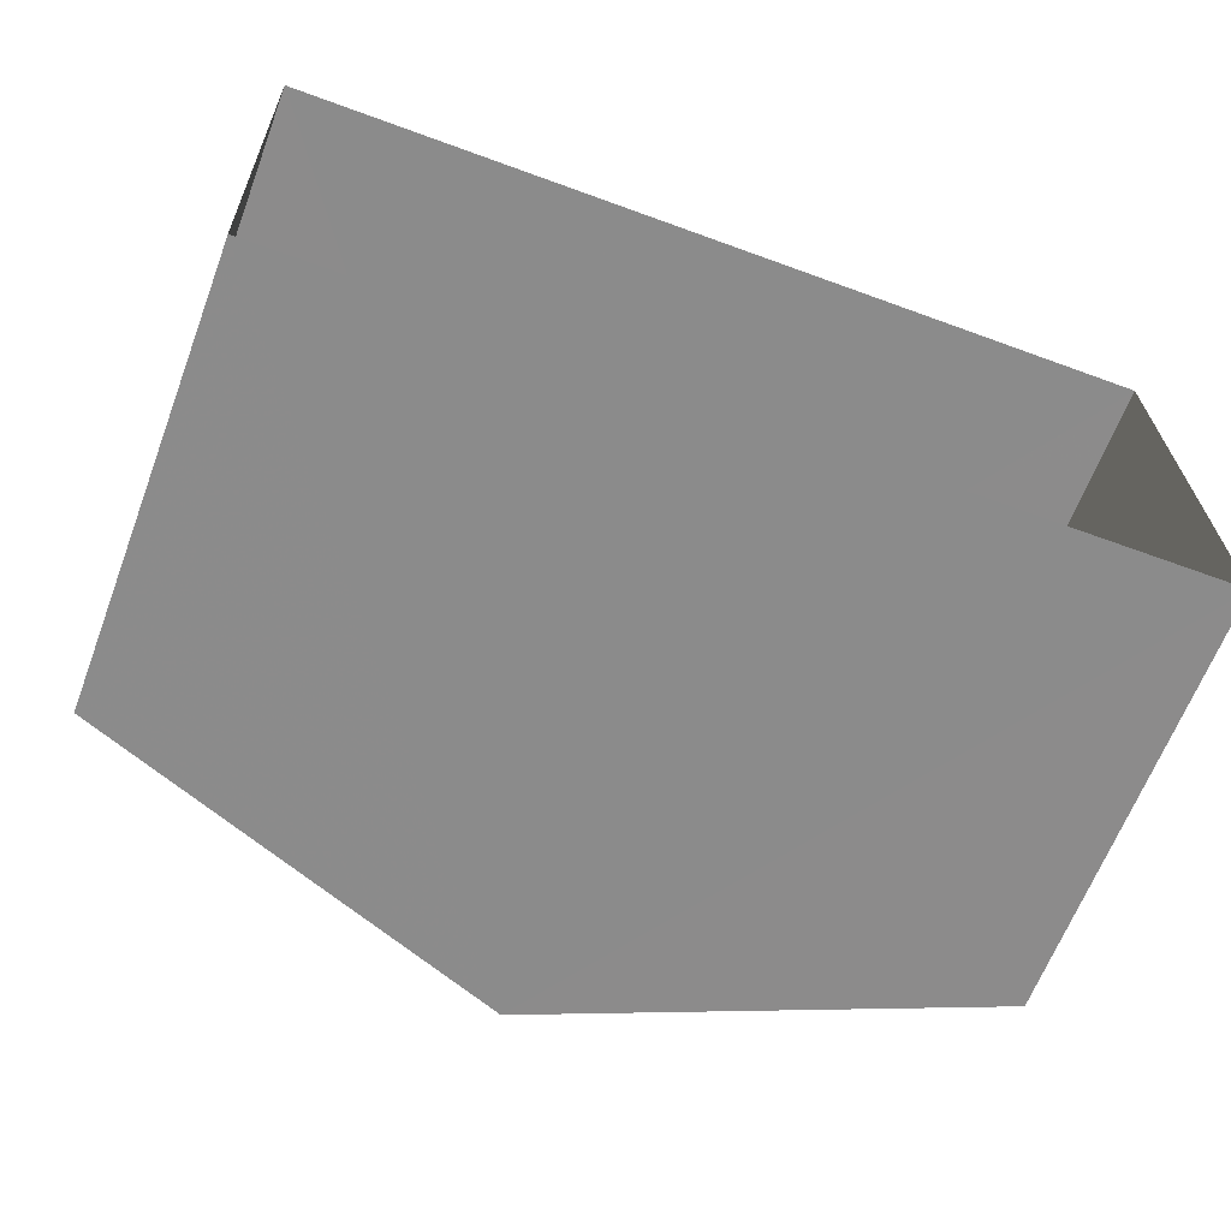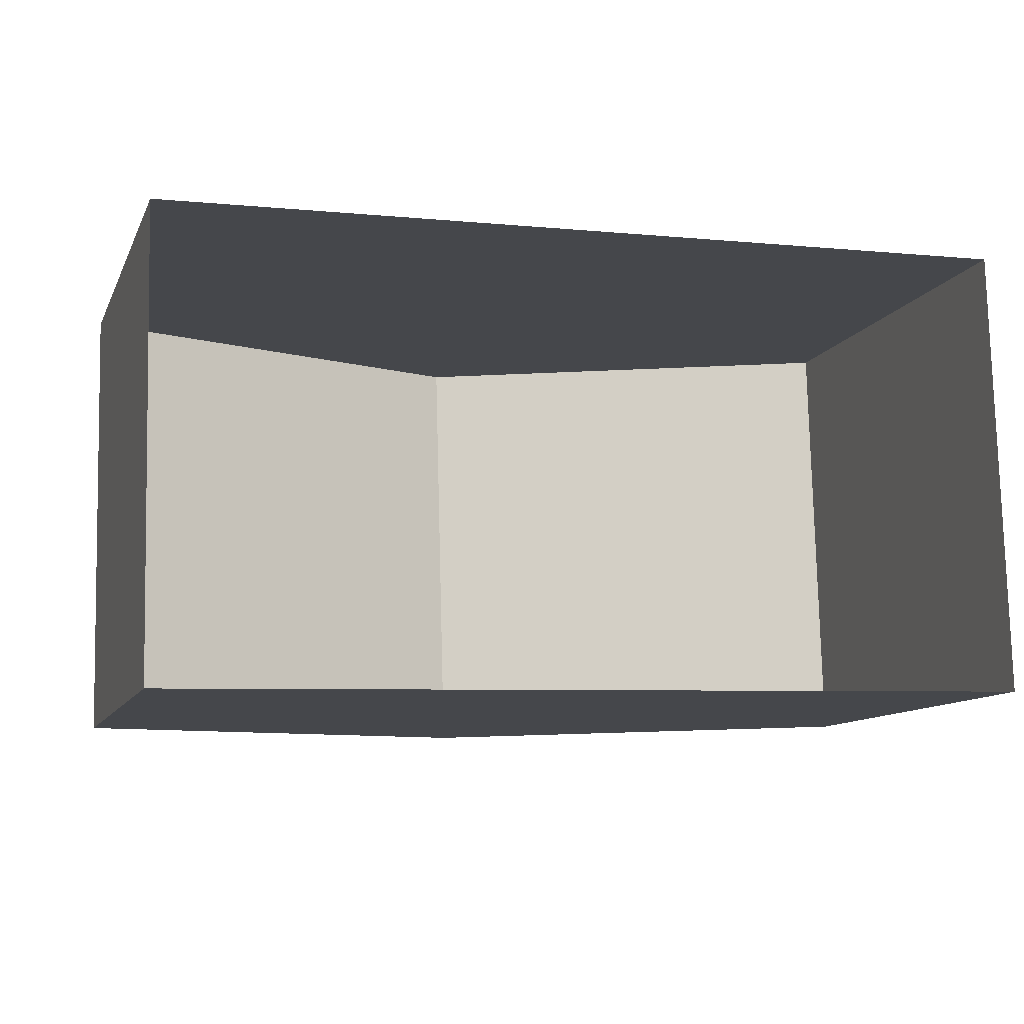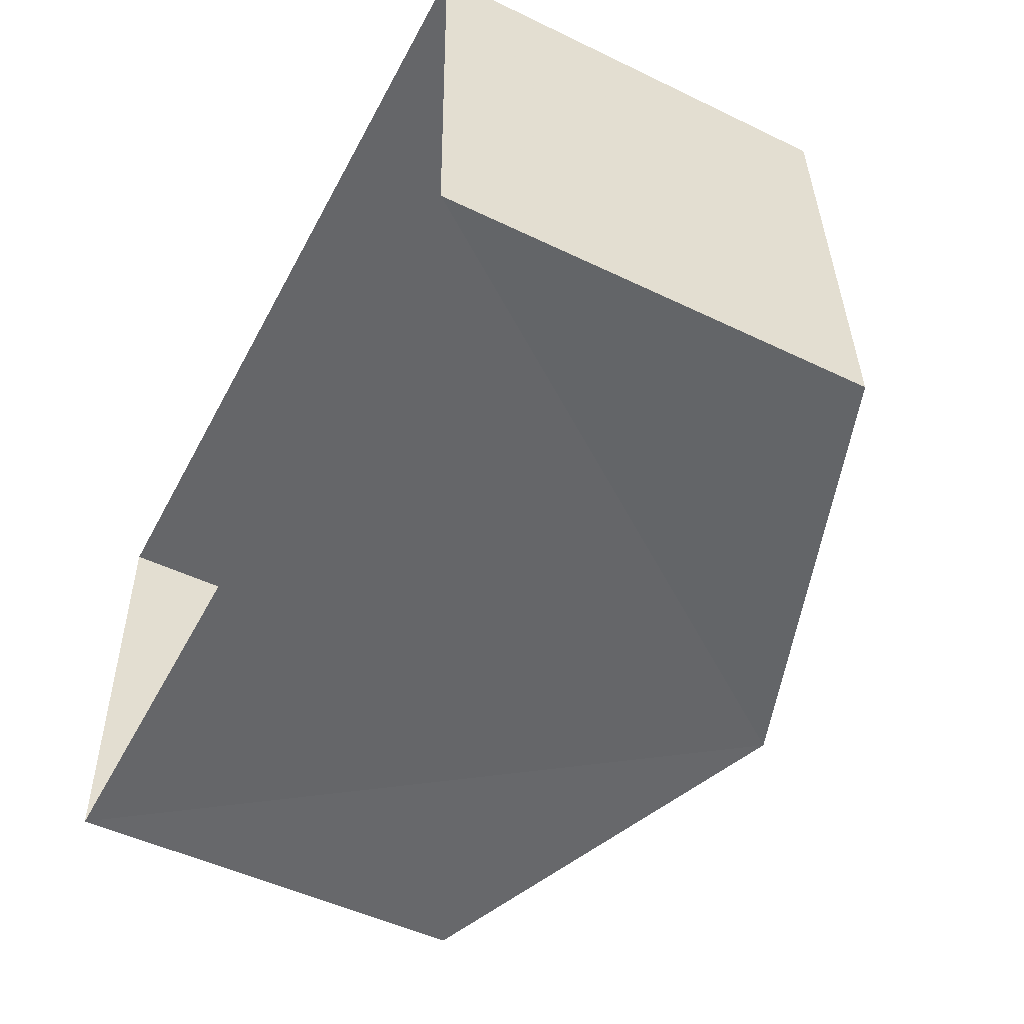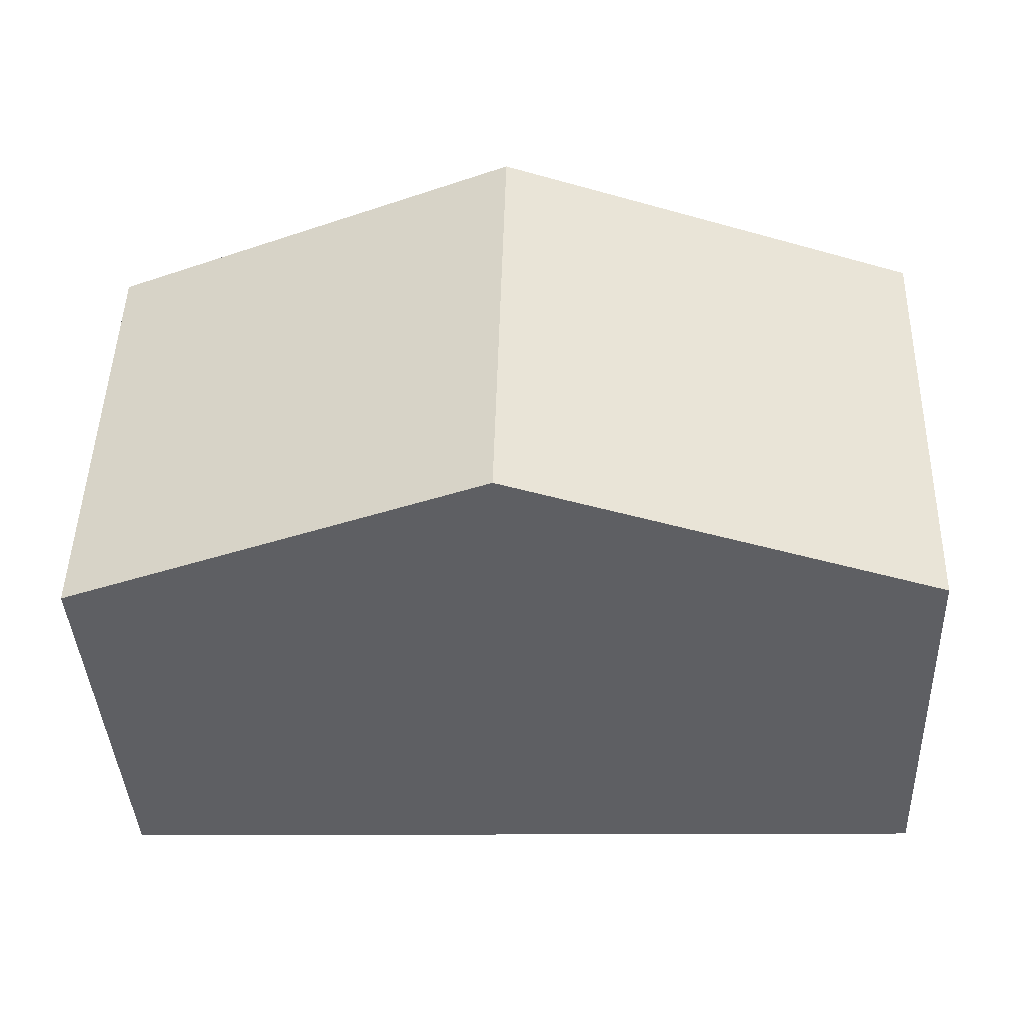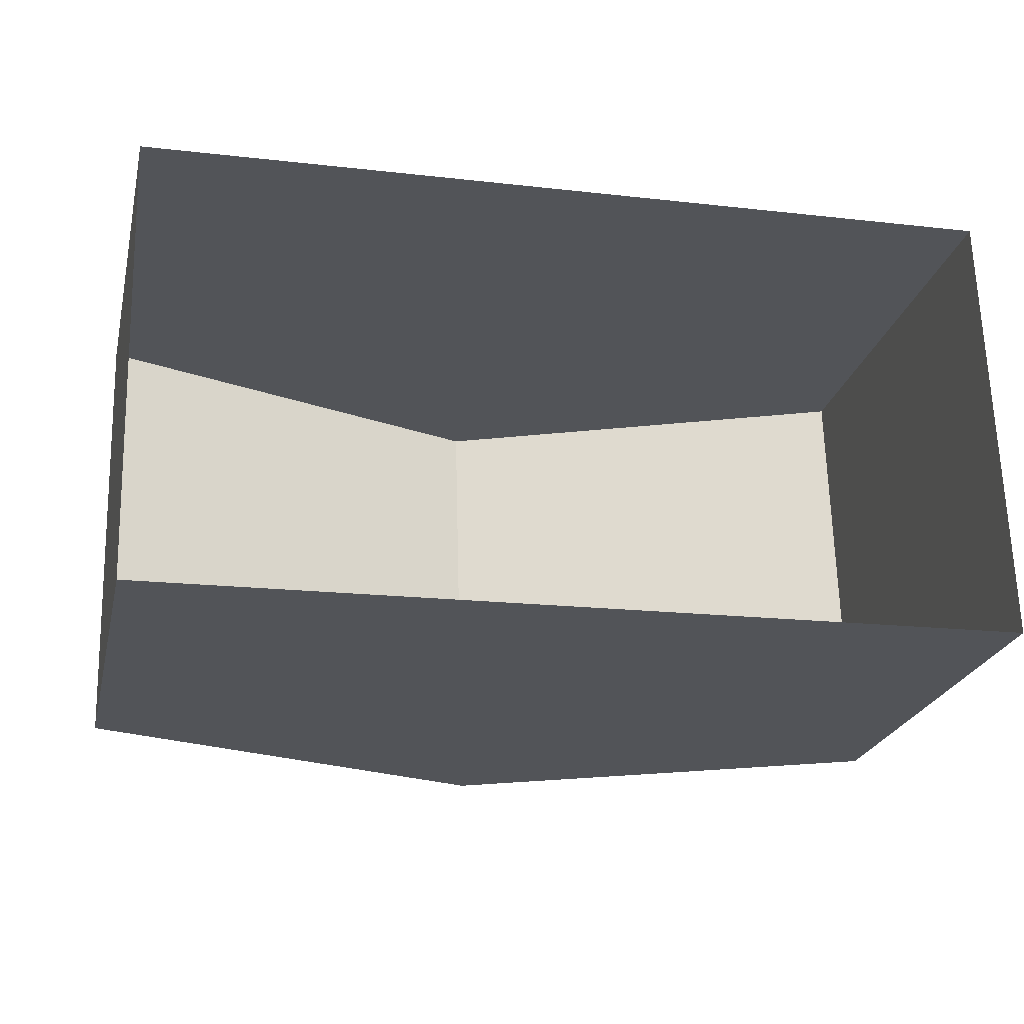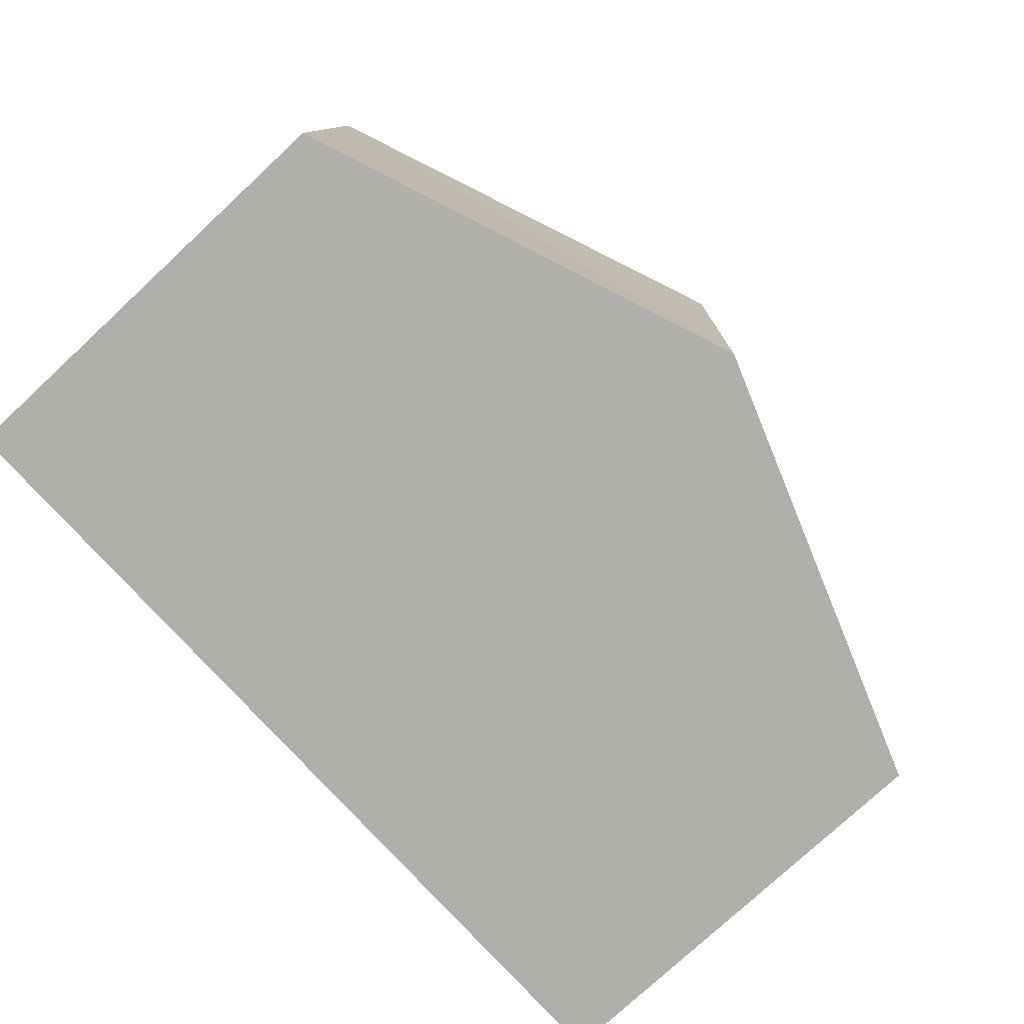
<metadata>
{"format":"obj","ext":"obj","renderer":"f3d","projection":"perspective","resolution":1024,"background":"white","views":[{"elev":-64.3,"azim":159.3,"up":"+Y"},{"elev":-10.8,"azim":162.9,"up":"+Y"},{"elev":-50.4,"azim":-117.7,"up":"+Y"},{"elev":-41.1,"azim":2.8,"up":"+Y"},{"elev":-23.8,"azim":167.1,"up":"+Y"},{"elev":-77.3,"azim":-47.2,"up":"+Y"}]}
</metadata>
<code>
v -3.727e+05 -1.046e+05 26.66
v -3.727e+05 -1.046e+05 26.66
v -3.727e+05 -1.046e+05 26.66
v -3.727e+05 -1.046e+05 26.66
v -3.727e+05 -1.046e+05 31.25
v -3.727e+05 -1.046e+05 31.25
v -3.727e+05 -1.046e+05 32.96
v -3.727e+05 -1.046e+05 32.96
v -3.727e+05 -1.046e+05 31.25
v -3.727e+05 -1.046e+05 31.25
f 1 2 3
f 1 4 2
f 5 6 7
f 8 5 7
f 9 10 8
f 7 9 8
f 10 4 8
f 4 1 8
f 1 5 8
f 10 2 4
f 10 9 2
f 5 1 3
f 6 5 3
f 6 3 7
f 3 2 7
f 2 9 7

</code>
